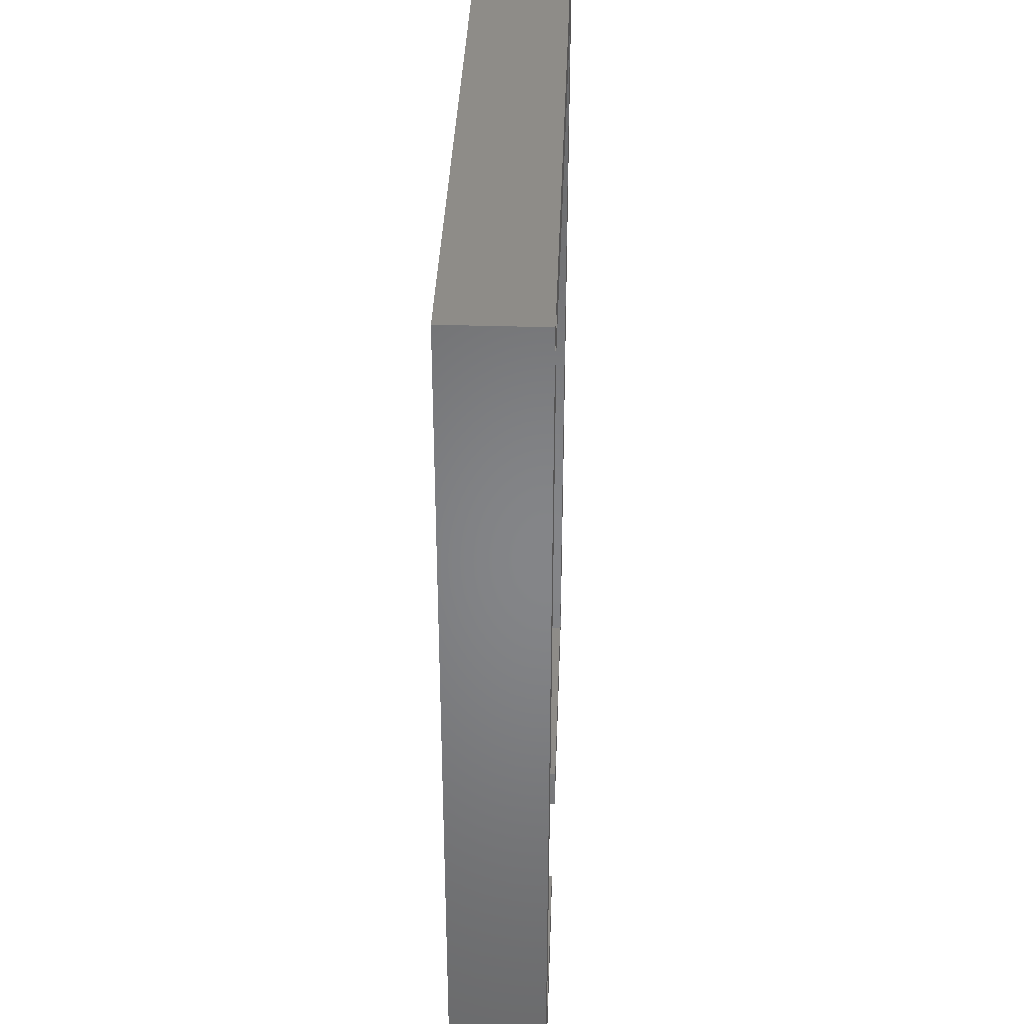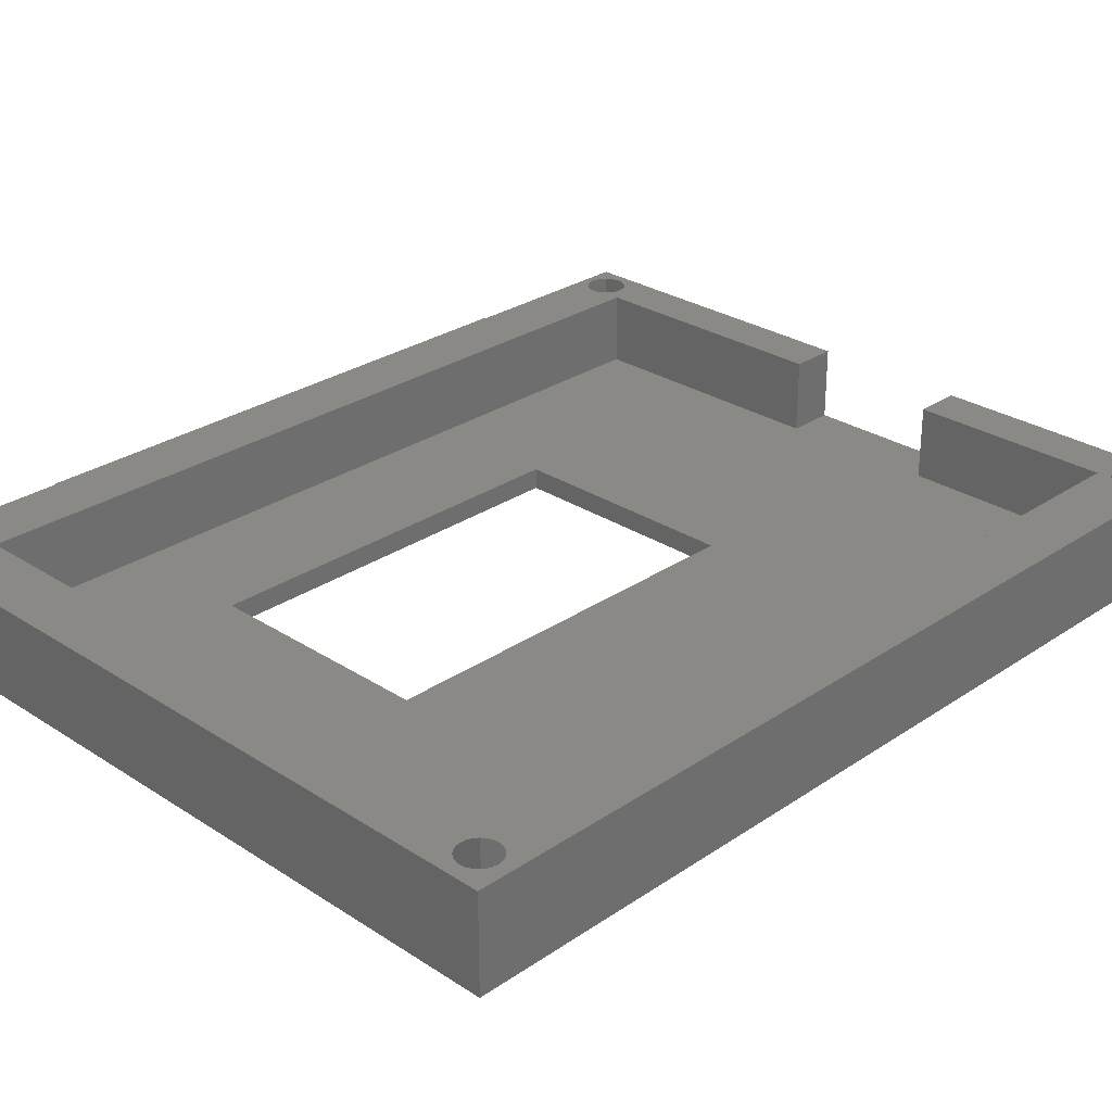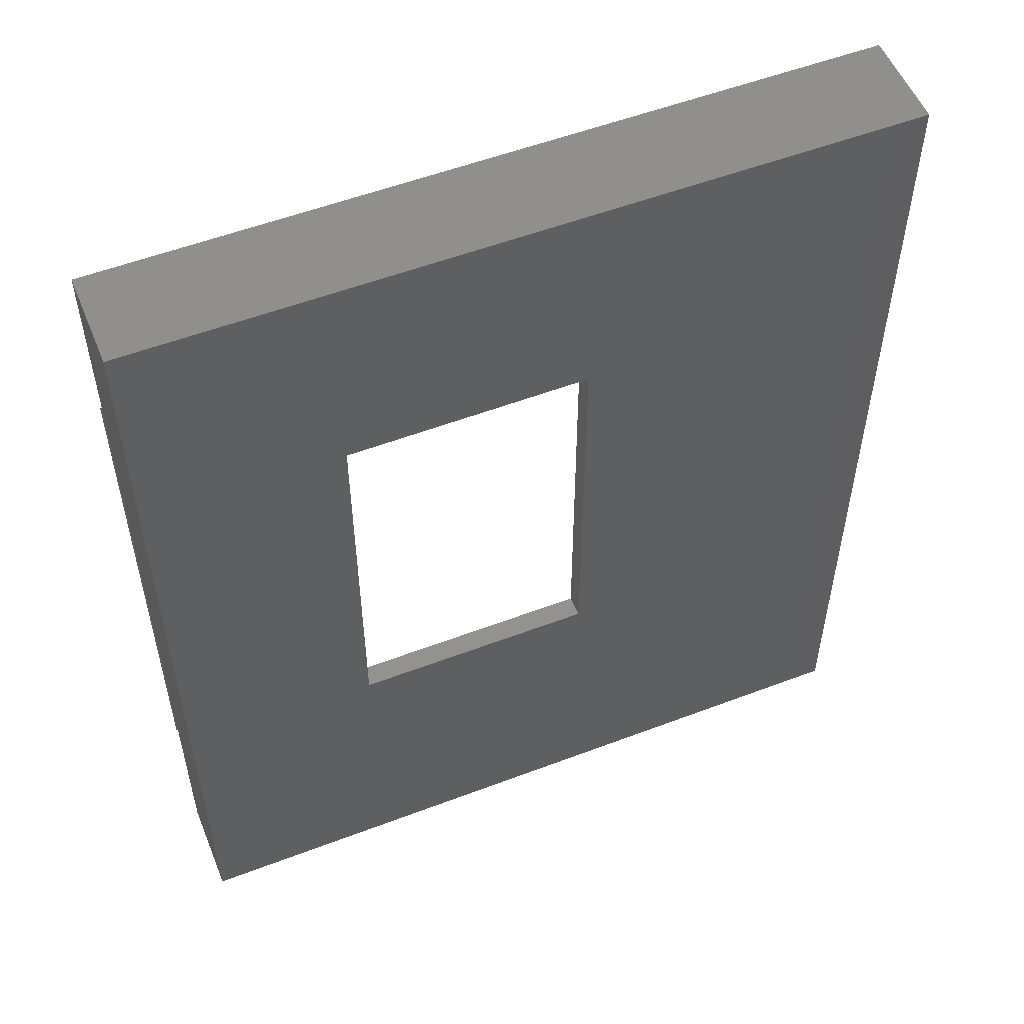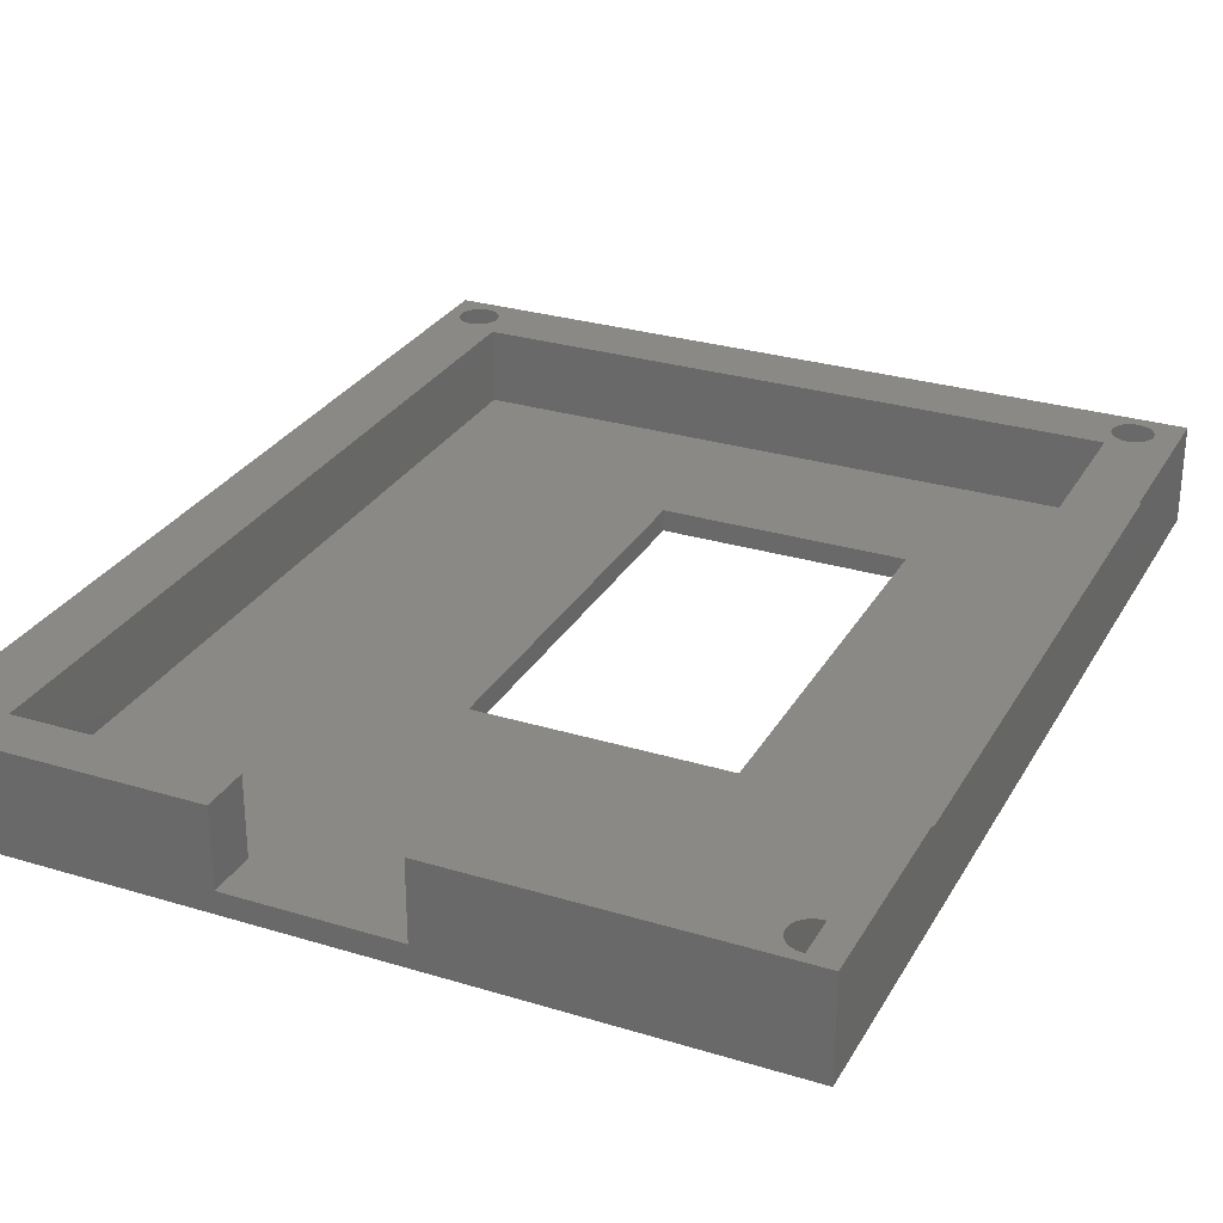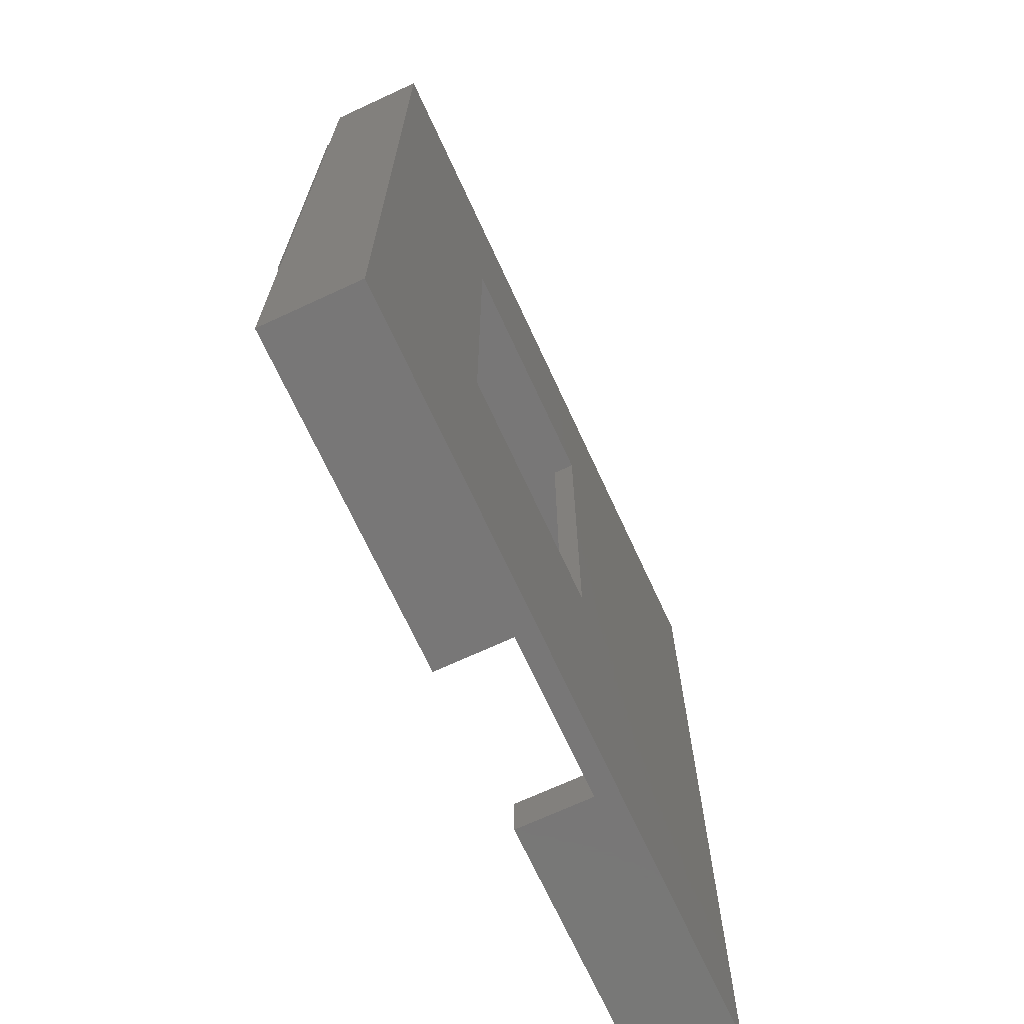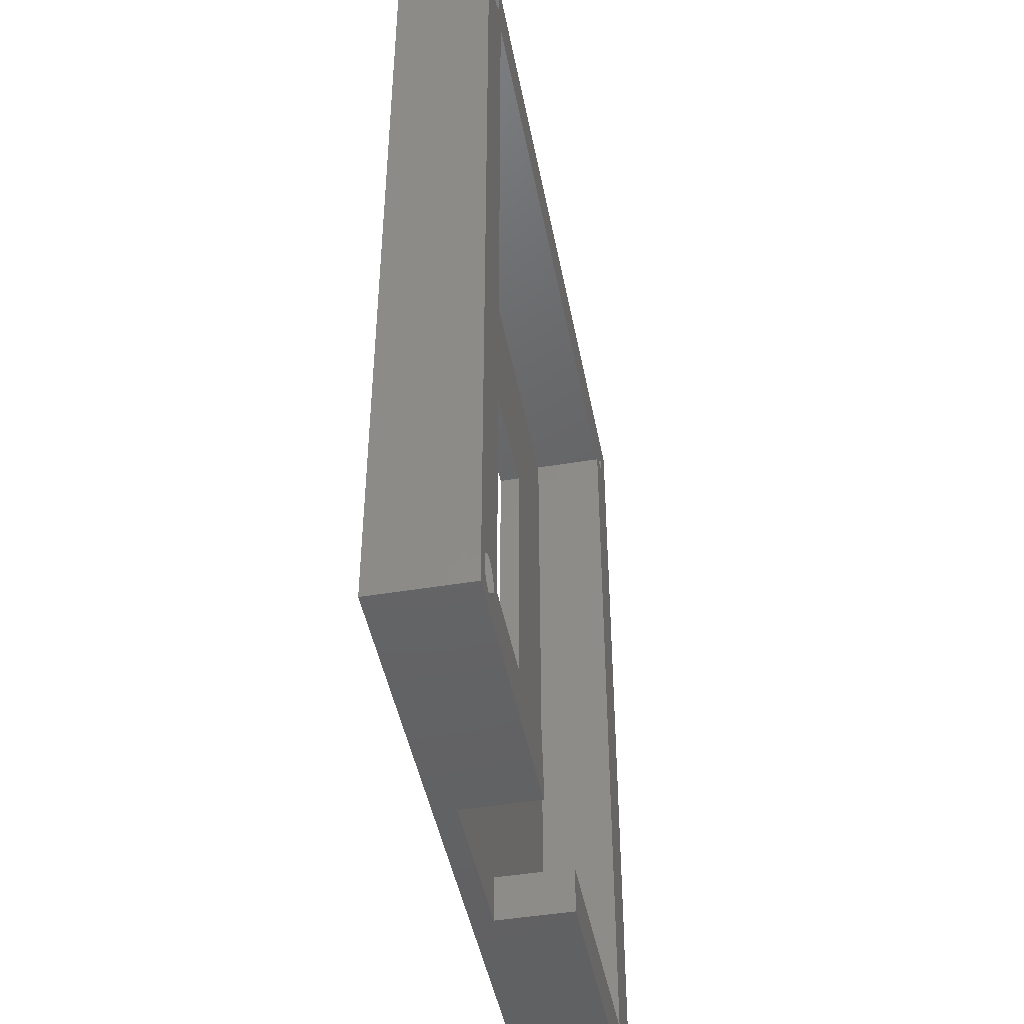
<metadata>
{"format":"stl","ext":"stl","renderer":"f3d","projection":"perspective","resolution":1024,"background":"white","views":[{"elev":37.2,"azim":-87.8,"up":"+Y"},{"elev":28.2,"azim":-135.6,"up":"+Z"},{"elev":54.3,"azim":158.0,"up":"+Y"},{"elev":28.7,"azim":24.5,"up":"+Z"},{"elev":-70.1,"azim":114.8,"up":"+Y"},{"elev":-45.8,"azim":-79.2,"up":"+Y"}]}
</metadata>
<code>
# stl→obj: 93 verts, 182 faces
v 115.7 100.3 0.08
v 115.7 98.78 -1.128e-15
v 115.7 98.78 0.08
v 115.7 100.3 -1.128e-15
v 114.8 98.78 0.08
v 115 98.78 -8.46e-16
v 114.8 98.78 -8.46e-16
v 115 98.78 0.08
v 115.4 98.78 -8.46e-16
v 115.4 98.78 0.08
v 114.8 100.3 -1.128e-15
v 114.8 100.3 0.08
v 116.5 98.33 0.36
v 116.5 100.5 0.36
v 113.6 101.1 -5.64e-16
v 113.6 97.62 -5.64e-16
v 116.5 101.1 -5.64e-16
v 116.5 97.62 -5.64e-16
v 115.3 97.8 0.36
v 115.3 97.62 0.08
v 115.3 97.62 0.36
v 115.3 97.8 0.08
v 114.6 97.8 0.08
v 114.6 97.62 0.08
v 113.9 100.9 0.08
v 113.9 97.8 0.36
v 113.9 97.8 0.08
v 113.9 100.9 0.36
v 116.2 100.9 0.36
v 116.2 97.8 0.08
v 116.2 97.8 0.36
v 116.2 100.9 0.08
v 114.6 97.8 0.36
v 114.6 97.62 0.36
v 116.5 97.62 0.36
v 113.6 97.62 0.36
v 113.6 101.1 0.36
v 116.3 97.73 0.36
v 116.3 100.9 0.36
v 116.3 97.75 0.36
v 116.3 97.77 0.36
v 116.3 97.79 0.36
v 116.3 97.8 0.36
v 116.3 97.81 0.36
v 116.4 97.81 0.36
v 116.4 100.9 0.36
v 116.4 101 0.36
v 116.4 97.8 0.36
v 116.3 97.66 0.36
v 116.3 97.68 0.36
v 116.3 97.69 0.36
v 116.3 97.71 0.36
v 116.2 101 0.36
v 116.4 97.65 0.36
v 116.4 97.66 0.36
v 116.4 97.68 0.36
v 116.4 97.69 0.36
v 116.4 97.71 0.36
v 116.4 97.73 0.36
v 113.8 101.1 0.36
v 116.5 101.1 0.36
v 113.7 101.1 0.36
v 113.7 101 0.36
v 113.8 101 0.36
v 116.3 101.1 0.36
v 116.4 101.1 0.36
v 116.4 97.79 0.36
v 116.4 97.77 0.36
v 116.4 97.75 0.36
v 113.7 97.75 0.36
v 113.7 97.73 0.36
v 113.7 97.71 0.36
v 113.7 97.7 0.36
v 113.7 97.69 0.36
v 113.7 97.68 0.36
v 113.8 97.68 0.36
v 113.8 97.69 0.36
v 113.8 97.7 0.36
v 113.8 97.71 0.36
v 113.8 97.73 0.36
v 113.8 97.75 0.36
v 113.7 97.77 0.36
v 113.7 97.79 0.36
v 113.7 100.9 0.36
v 113.7 97.8 0.36
v 113.7 97.81 0.36
v 113.7 97.82 0.36
v 113.8 97.82 0.36
v 113.8 100.9 0.36
v 113.8 97.81 0.36
v 113.8 97.8 0.36
v 113.8 97.79 0.36
v 113.8 97.77 0.36
f 1 2 3
f 2 1 4
f 5 6 7
f 6 5 8
f 9 3 2
f 3 9 10
f 11 5 7
f 5 11 12
f 8 9 6
f 9 8 10
f 13 14 13
f 14 13 14
f 15 11 16
f 11 15 17
f 11 17 4
f 4 17 2
f 16 7 18
f 7 16 11
f 18 7 6
f 18 6 9
f 18 9 2
f 18 2 17
f 19 20 21
f 20 19 22
f 20 23 24
f 23 20 22
f 25 26 27
f 26 25 28
f 29 30 31
f 30 29 32
f 26 23 27
f 23 26 33
f 23 34 24
f 34 23 33
f 18 20 16
f 20 18 35
f 20 35 21
f 16 24 36
f 24 16 20
f 36 24 34
f 29 25 32
f 25 29 28
f 19 30 22
f 30 19 31
f 37 16 36
f 16 37 15
f 22 5 23
f 5 22 8
f 8 22 10
f 10 22 30
f 10 30 3
f 3 30 1
f 23 25 27
f 25 23 12
f 25 12 32
f 12 23 5
f 32 12 1
f 32 1 30
f 38 39 39
f 39 38 40
f 39 40 41
f 39 41 39
f 39 41 42
f 39 42 39
f 39 42 43
f 39 43 44
f 39 44 39
f 39 44 45
f 39 45 46
f 46 45 47
f 47 45 45
f 47 45 47
f 47 45 47
f 47 45 48
f 35 19 21
f 19 35 49
f 19 49 49
f 19 49 50
f 19 50 51
f 19 51 31
f 31 51 52
f 31 52 38
f 31 38 29
f 29 38 53
f 53 38 39
f 39 38 39
f 49 35 54
f 54 35 55
f 55 35 55
f 55 35 56
f 56 35 57
f 57 35 58
f 58 35 59
f 37 60 61
f 60 37 62
f 62 37 62
f 62 37 63
f 63 37 63
f 63 37 63
f 63 37 63
f 61 60 60
f 61 60 60
f 61 60 64
f 61 64 64
f 61 64 64
f 61 64 64
f 61 64 28
f 28 64 26
f 61 28 65
f 65 28 65
f 65 28 65
f 65 28 53
f 53 28 53
f 53 28 53
f 61 65 65
f 61 65 65
f 61 65 65
f 61 65 66
f 61 66 47
f 61 47 47
f 61 47 47
f 61 47 48
f 61 48 67
f 61 67 68
f 61 68 69
f 61 69 59
f 61 59 35
f 61 35 13
f 61 13 14
f 36 70 37
f 70 36 71
f 71 36 72
f 72 36 73
f 73 36 74
f 74 36 75
f 75 36 76
f 76 36 34
f 37 70 63
f 76 34 76
f 76 34 77
f 77 34 78
f 78 34 79
f 79 34 80
f 80 34 81
f 81 34 26
f 81 26 64
f 64 26 64
f 26 34 33
f 29 53 28
f 53 29 53
f 53 29 53
f 70 63 63
f 63 70 82
f 63 82 63
f 63 82 83
f 63 83 84
f 84 83 85
f 84 85 86
f 84 86 84
f 84 86 87
f 84 87 84
f 84 87 88
f 84 88 89
f 89 88 88
f 89 88 89
f 89 88 90
f 89 90 89
f 89 90 91
f 89 91 89
f 89 91 92
f 89 92 64
f 64 92 93
f 64 93 64
f 64 93 81
f 1 11 4
f 11 1 12
f 37 17 15
f 17 37 61
f 17 35 18
f 35 17 13
f 13 17 14
f 14 17 61

</code>
